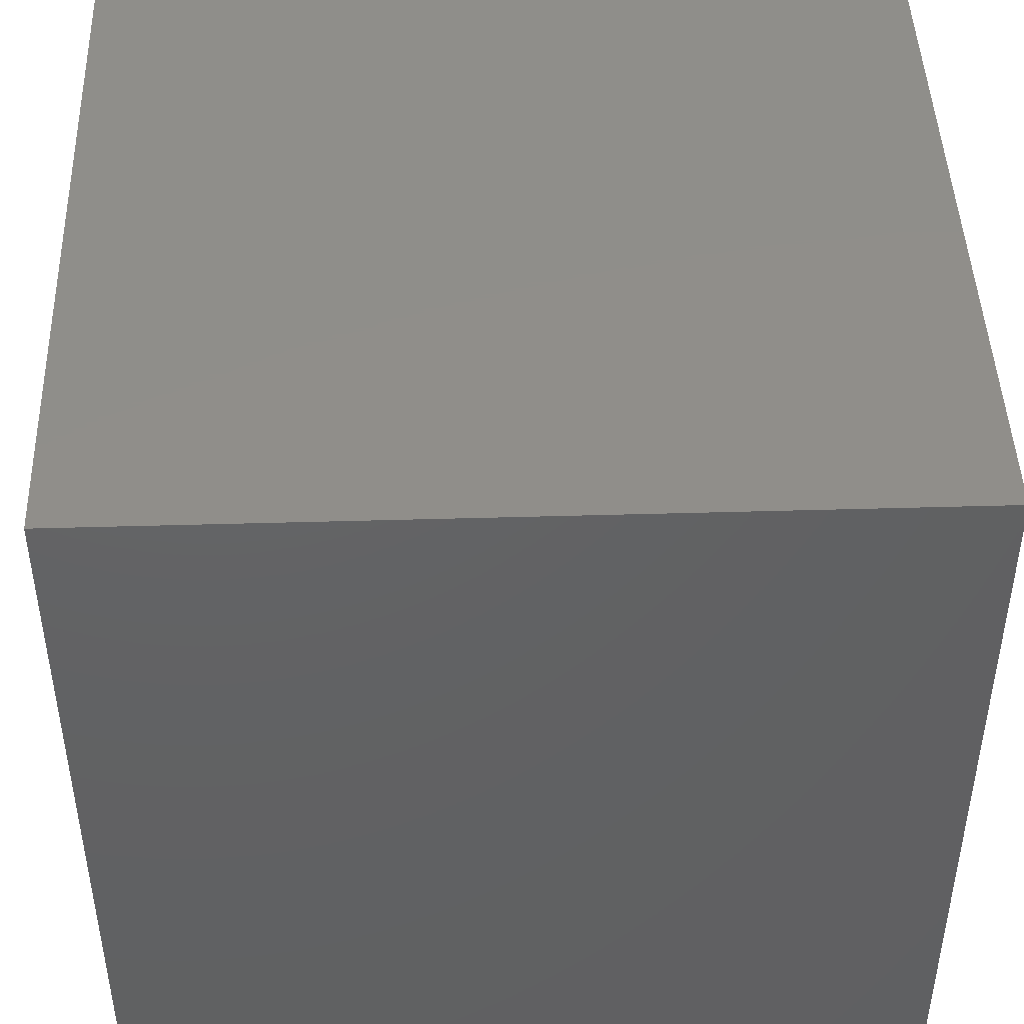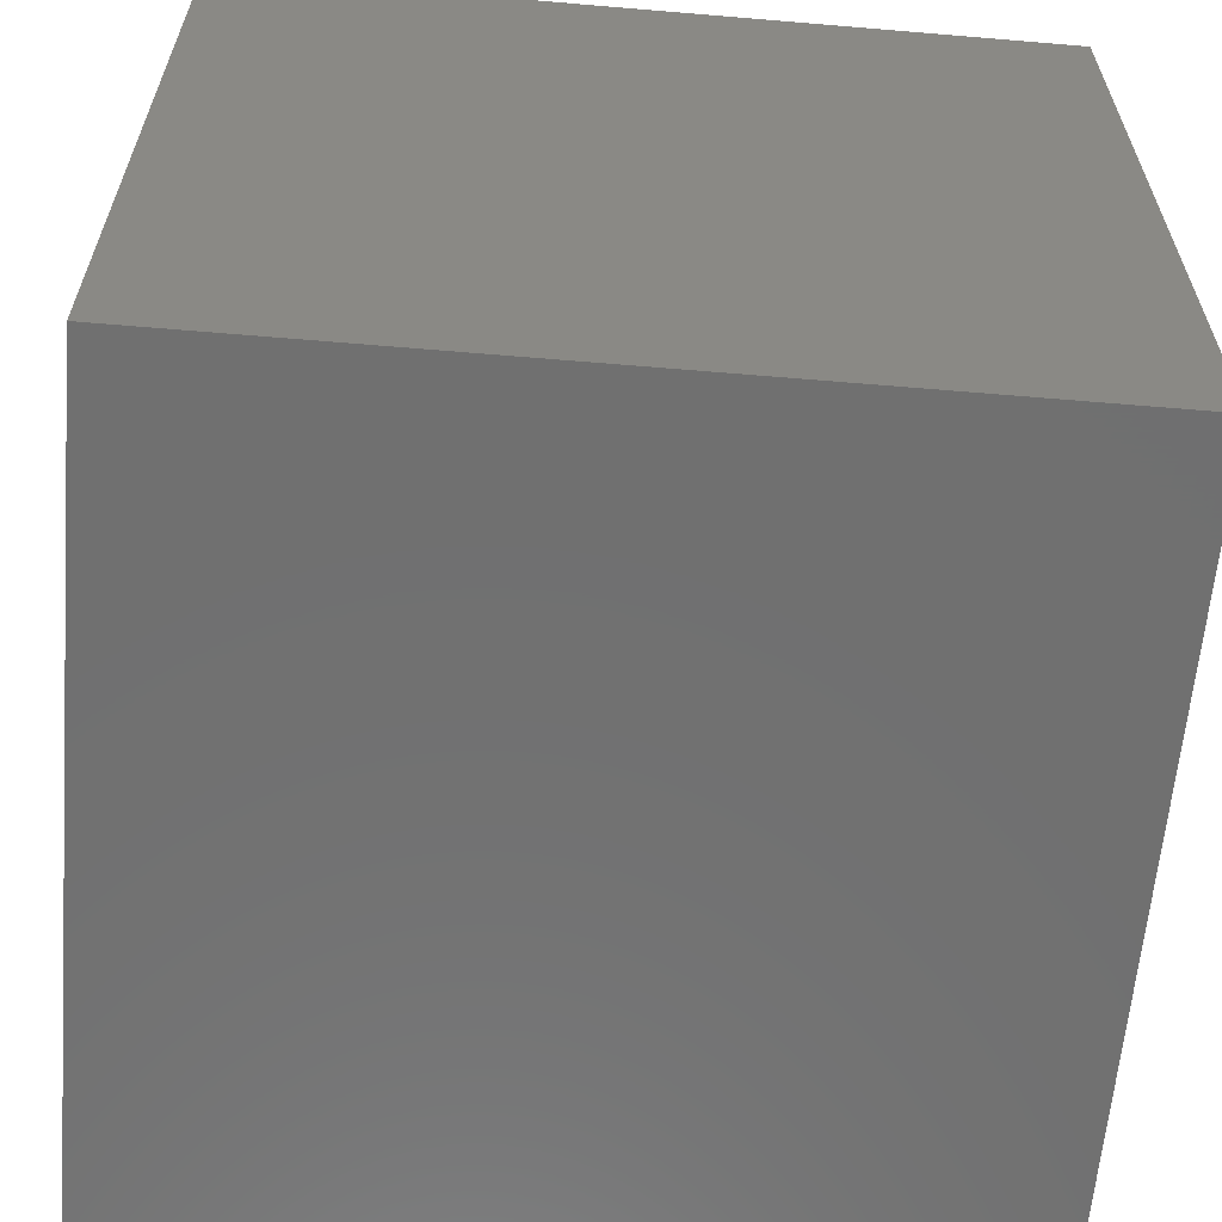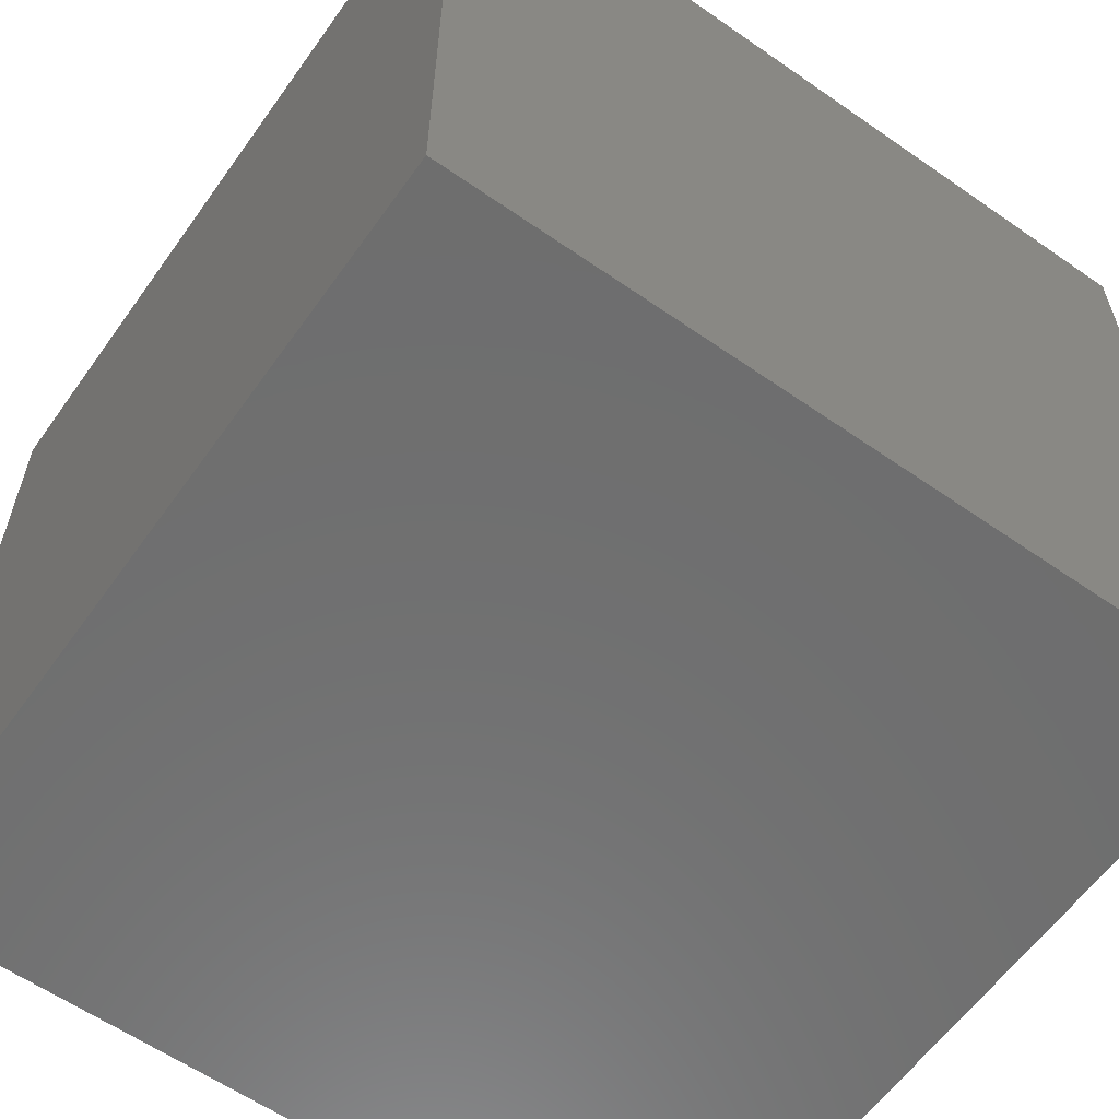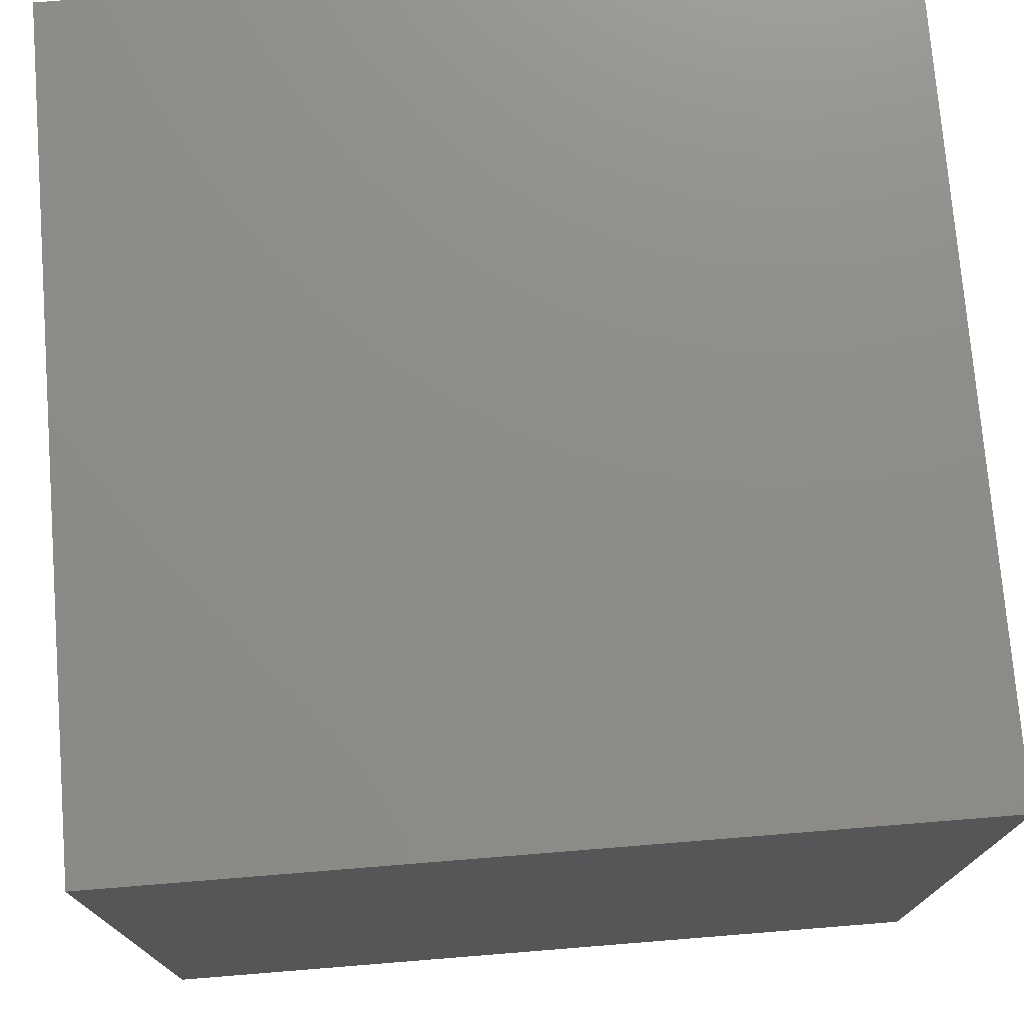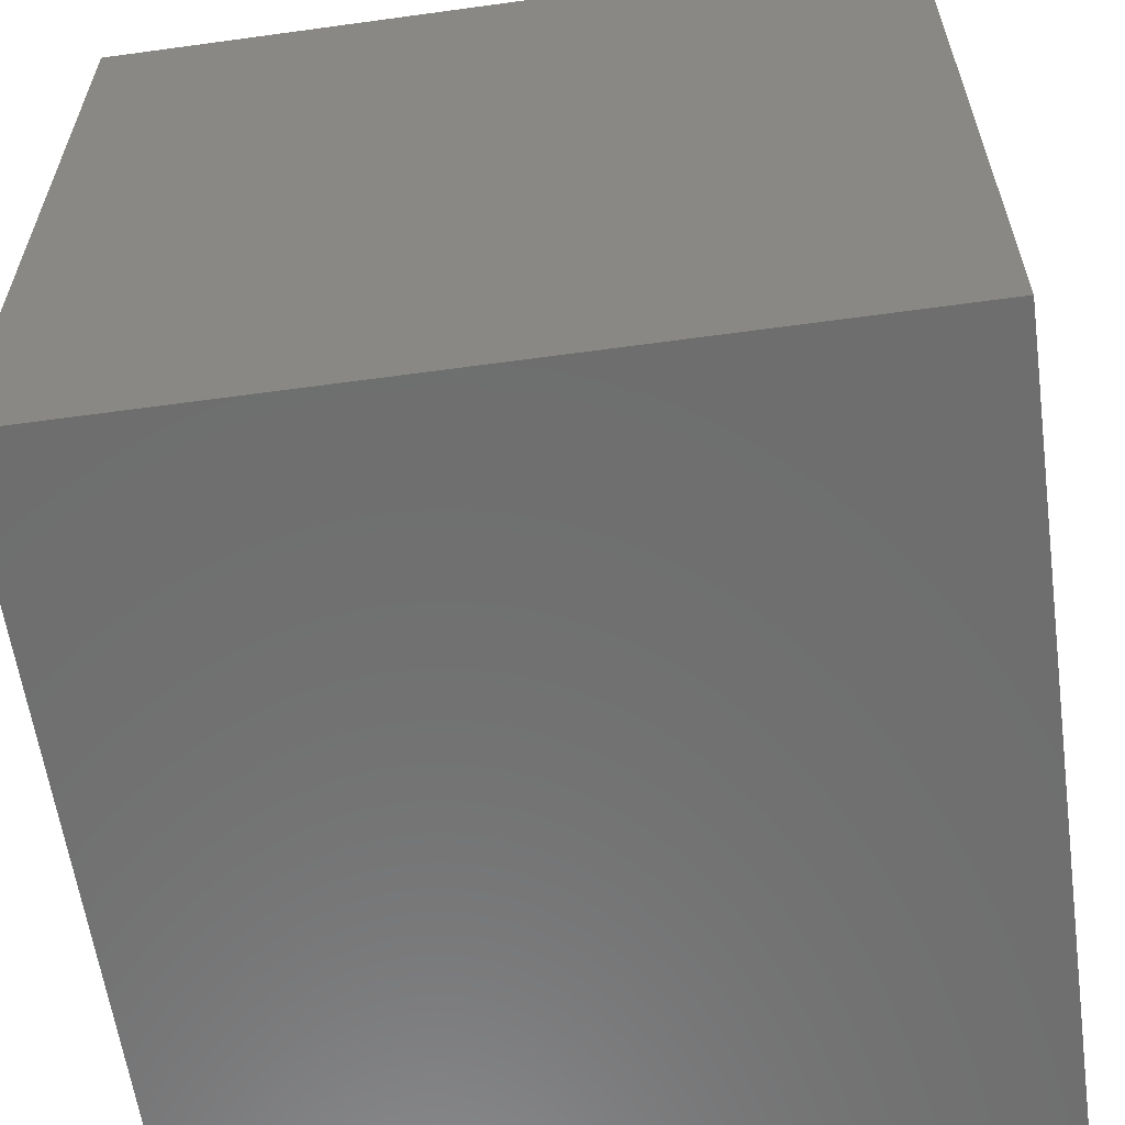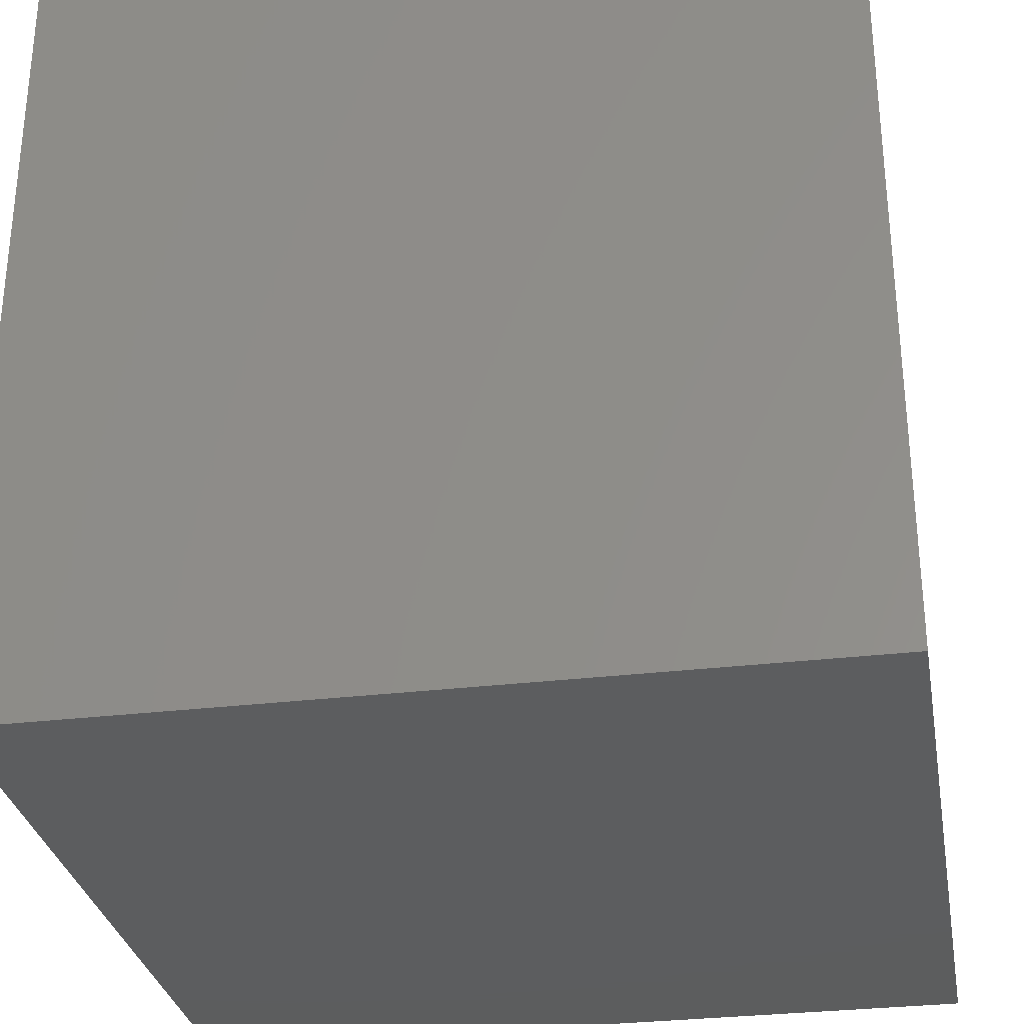
<metadata>
{"format":"stl","ext":"stl","renderer":"f3d","projection":"perspective","resolution":1024,"background":"white","views":[{"elev":45.4,"azim":88.1,"up":"+Y"},{"elev":-62.0,"azim":-94.9,"up":"+Y"},{"elev":-60.3,"azim":54.6,"up":"+Z"},{"elev":74.9,"azim":85.4,"up":"+Z"},{"elev":-60.2,"azim":98.0,"up":"+Z"},{"elev":-30.6,"azim":-170.1,"up":"+Y"}]}
</metadata>
<code>
# stl→obj: 8 verts, 12 faces
v -6 1 6
v -7 1 6
v -6 0 6
v -7 0 6
v -6 0 5
v -7 0 5
v -6 1 5
v -7 1 5
f 1 2 3
f 3 2 4
f 5 6 7
f 7 6 8
f 4 6 3
f 3 6 5
f 2 8 4
f 4 8 6
f 1 7 2
f 2 7 8
f 3 5 1
f 1 5 7

</code>
